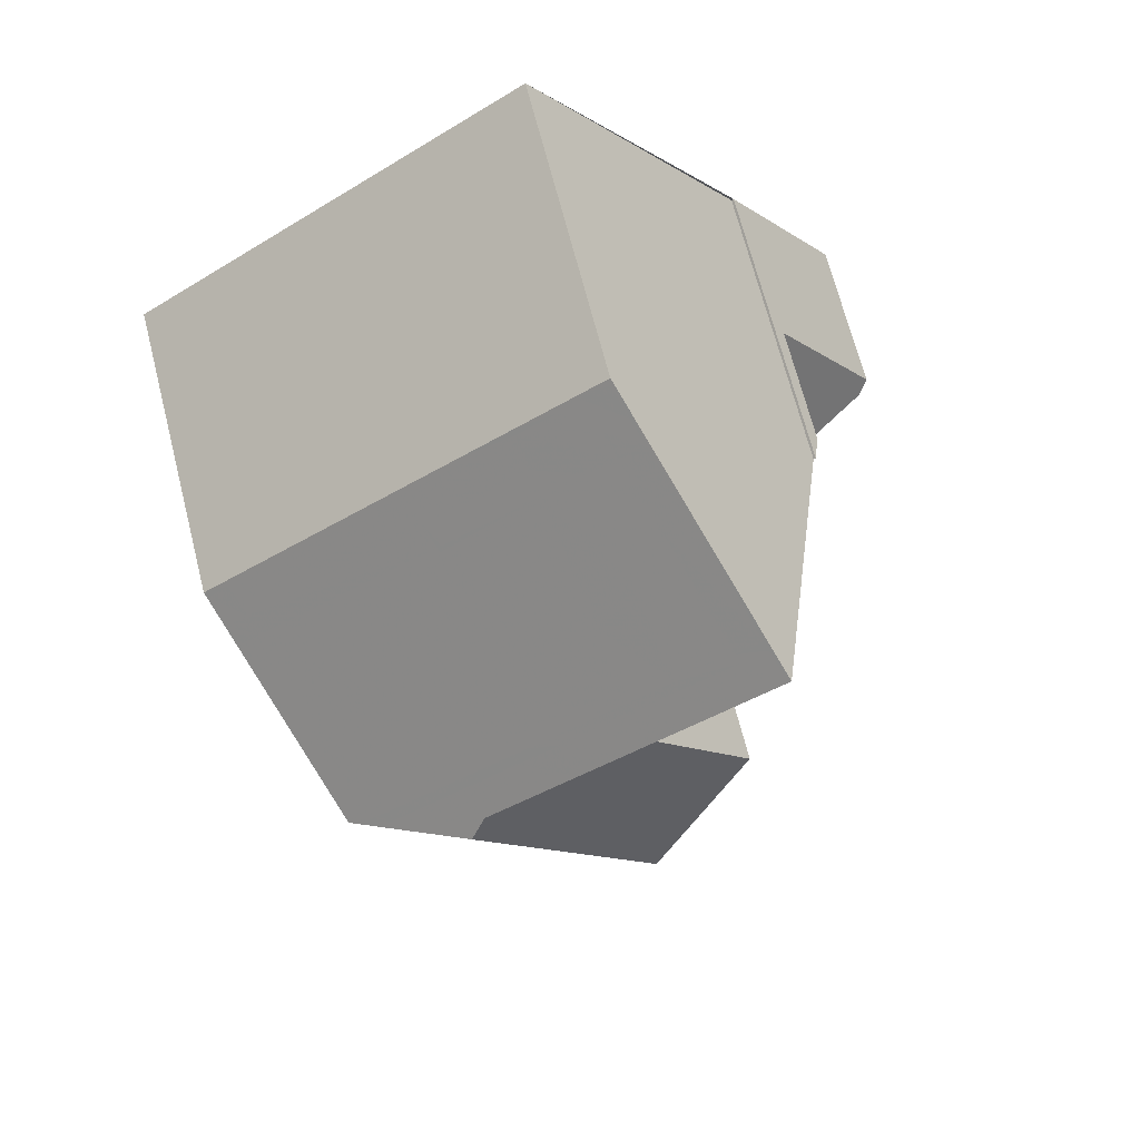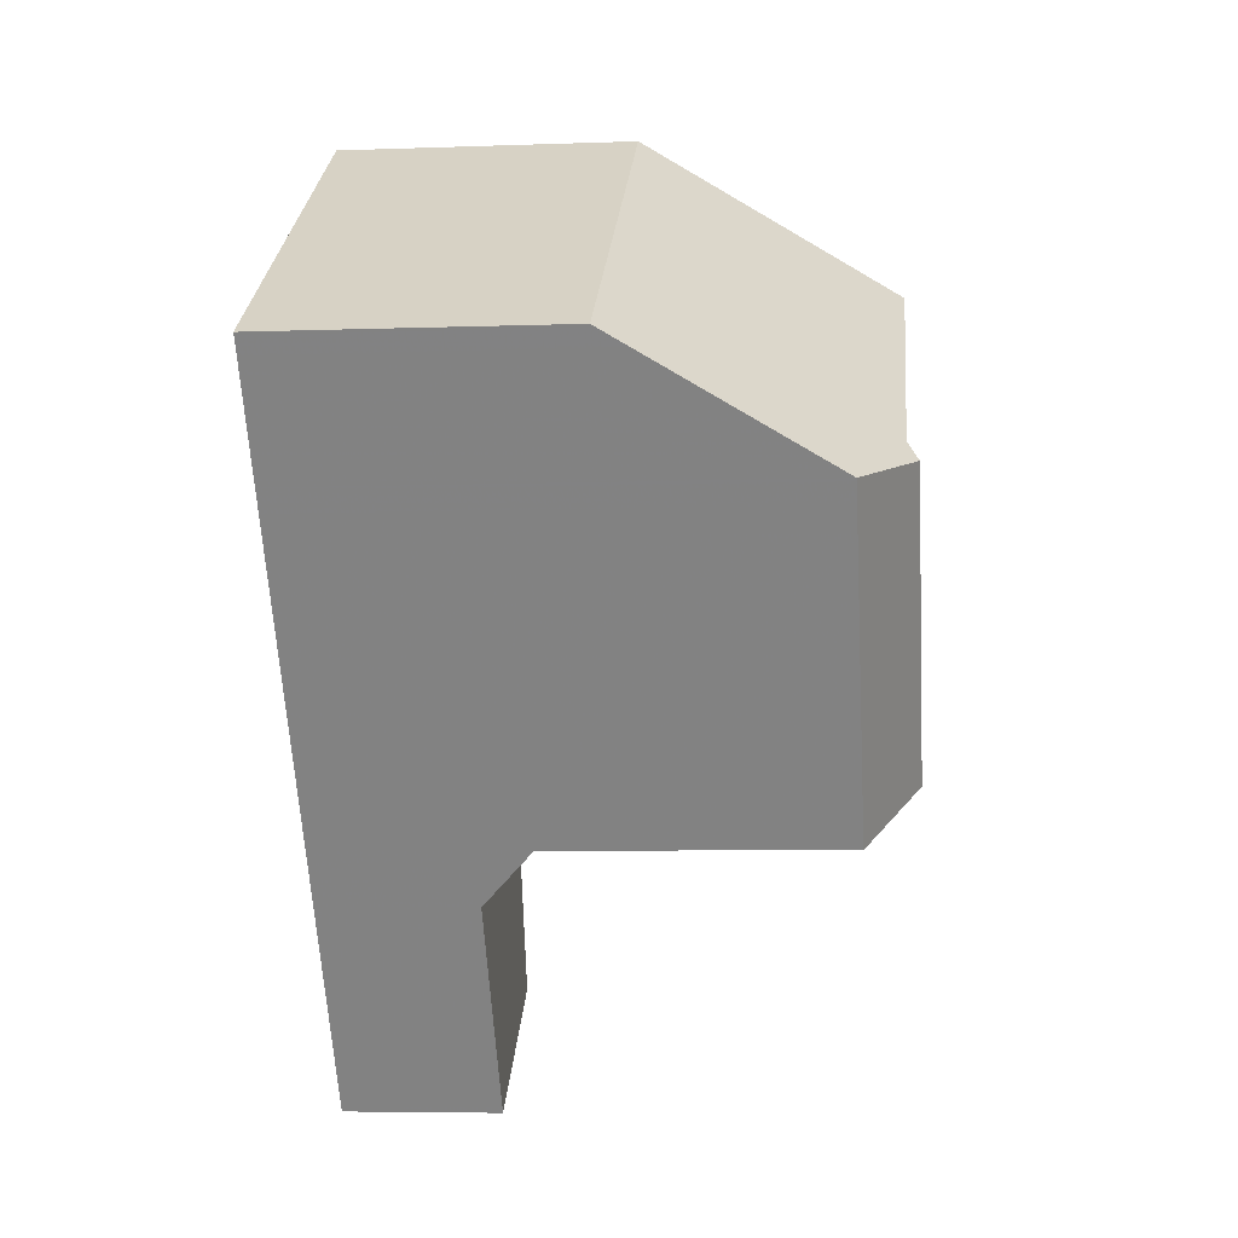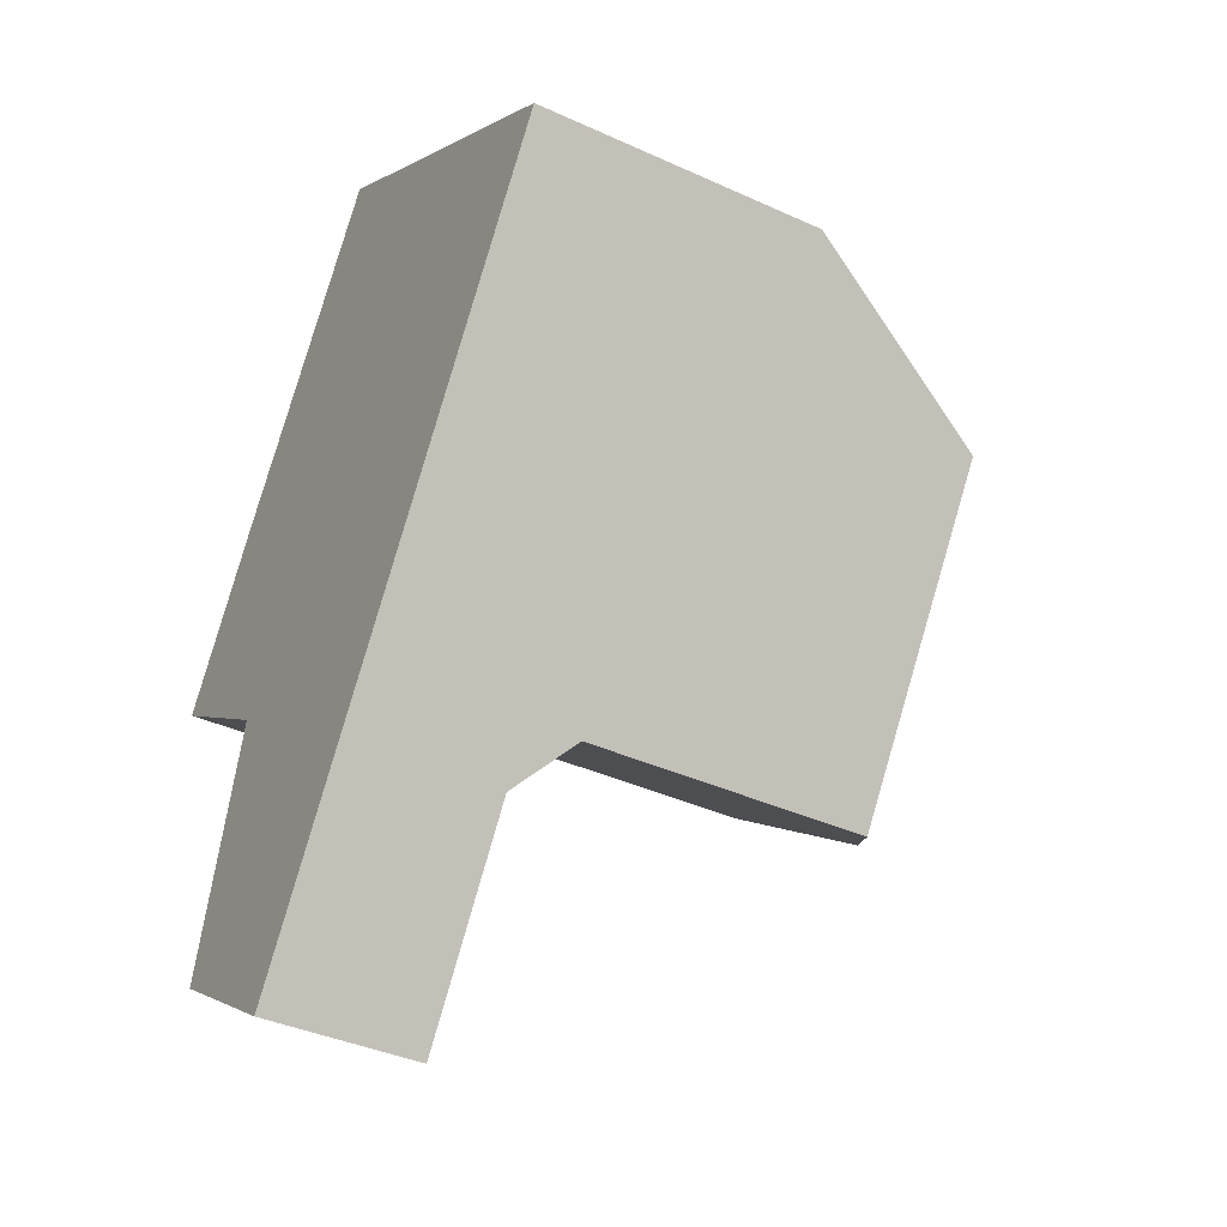
<metadata>
{"format":"obj","ext":"obj","renderer":"f3d","projection":"perspective","resolution":1024,"background":"white","views":[{"elev":68.9,"azim":-14.3,"up":"+Y"},{"elev":-5.7,"azim":-83.7,"up":"+Y"},{"elev":-38.9,"azim":-119.8,"up":"+Y"}]}
</metadata>
<code>
v -241.4 -722.8 4.808
v -235.2 -718.6 4.81
v -231.8 -723.4 4.732
v -231.8 -723.4 4.743
v -231.4 -731.9 2.548
v -234.1 -733.8 2.559
v -232.8 -728 2.672
v -230 -726.1 2.47
v -233.6 -720.9 8.925
v -238.1 -723.9 8.94
v -234.6 -719.5 6.389
v -238.8 -724.4 8.942
v -238.4 -724.3 9.124
v -240.1 -724.8 8.271
v -237.5 -723.1 8.484
v -239.7 -724.6 8.489
v -239.5 -724.6 8.578
v -239.5 -724.5 8.488
v -237.4 -720.1 4.809
v -237.9 -721.1 5.642
v -241.1 -723.3 5.6
v -234.9 -719.1 5.681
v -241.4 -722.9 4.883
v -237.5 -720.2 4.884
v -235.2 -718.7 4.885
v -235.2 -718.7 4.81
v -235.2 -718.7 4.885
v -234.9 -719.1 5.68
v -233.6 -720.9 8.925
v -240.1 -724.8 8.271
v -238.1 -723.9 8.94
v -238.8 -724.4 8.942
v -231.6 -723.7 4.319
v -239.6 -725.6 8.268
v -230.8 -724.8 2.44
v -236.2 -730.5 2.554
v -232.7 -728.2 2.539
v -231 -724.8 2.524
v -231.6 -723.7 2.521
v -230 -726.2 2.526
v -238.1 -723.9 8.94
v -236.3 -723.5 8.111
v -238.4 -724.3 9.124
v -232.5 -722.4 6.354
v -235.4 -728.7 9.11
v -238.4 -724.3 9.124
v -236.8 -729.7 8.254
v -233.4 -728.6 2.541
v -232.9 -728.3 2.539
v -235.8 -724.2 6.909
v -232.8 -722.1 6.914
v -233.7 -722.8 6.912
v -230.2 -726.2 2.665
v -233.8 -720.6 8.476
v -239.7 -724.6 8.489
v -239.9 -725.1 8.27
v -232.7 -728.2 2.539
v -236.2 -730.5 2.554
v -236.8 -729.7 3.428
v -234.2 -726.1 3.592
v -234.4 -726.2 3.593
v -233.6 -727.3 3.584
v -232.4 -724.9 3.584
v -231.6 -726 3.575
v -236.8 -729.7 3.596
v -231.6 -723.7 3.584
v -235.3 -724.9 5.721
v -239.2 -725 8.581
v -235 -725.3 5.722
v -236.2 -729.3 8.603
v -233.4 -724.9 4.327
v -239.5 -724.6 8.578
v -231.6 -726 3.575
v -232.4 -724.9 3.584
v -231.6 -726 3.575
v -232.7 -724.4 3.588
v -231.7 -723.7 2.522
v -231.6 -723.7 2.414
v -230.2 -726.2 2.665
v -234 -724.9 4.757
v -236.8 -729.7 4.287
v -234.9 -725.5 4.741
v -234.3 -726.4 4.556
v -231.9 -723.4 4.795
v -232.8 -722.1 6.914
v -233.7 -720.9 8.925
v -232.6 -722.5 6.385
v -233.8 -720.7 8.476
v -233.7 -720.9 8.925
v -231.9 -723.4 4.794
v -231.7 -723.7 3.584
v -231.7 -723.7 4.319
v -231.7 -723.7 2.503
v -231.7 -723.7 2.522
v -234.6 -719.5 6.419
v -230.9 -724.8 2.507
v -230 -726.2 2.512
v -236.8 -729.7 8.268
v -236.2 -730.5 2.554
v -234 -733.7 2.559
v -236.2 -730.5 2.554
v -236.8 -729.7 3.428
v -236.8 -729.7 4.288
v -239.6 -725.5 8.282
v -239.9 -725.1 8.284
v -240.1 -724.8 8.285
v -236.8 -729.7 3.596
v -240.1 -724.8 8.285
v -241.1 -723.3 5.6
v -241.4 -722.9 4.883
v -241.4 -722.8 4.808
v -231.3 -726 3.415
v -230.4 -725.4 2.454
v -230.5 -725.4 2.509
v -235.4 -728.7 9.11
v -236.2 -729.3 8.603
v -233.5 -727.5 8.064
v -233.5 -727.5 5.73
v -235.4 -728.7 9.11
v -233.5 -727.5 3.42
v -230.5 -725.5 2.525
v -231.3 -726 3.415
v -233.5 -727.5 3.582
v -236.8 -729.7 8.268
v -233.5 -727.5 4.335
v -236.8 -729.7 3.428
v -236.8 -729.7 3.428
v -236.8 -729.7 8.254
v -235.3 -723.2 7.634
v -235.6 -722.2 8.932
v -233.7 -727.6 8.174
v -234.7 -724.9 5.258
v -235.1 -723.7 6.91
v -233.7 -727.6 5.938
v -234 -726.8 8.072
v -234 -726.8 5.727
v -233.7 -727.6 8.174
v -235.7 -722 8.48
v -235.6 -722.2 8.932
v -233.4 -728.6 2.541
v -232 -732.4 2.551
v -234 -726.8 3.588
v -234 -726.8 4.172
v -234 -726.8 4.482
v -236 -721.3 7.398
v -236.6 -719.6 4.885
v -236.4 -720.1 5.661
v -236.6 -719.6 4.809
v -233.7 -727.6 3.421
v -234.5 -725.3 4.747
v -233.7 -727.6 4.332
v -234.4 -725.6 3.595
v -234.4 -725.6 4.332
v -233.7 -727.6 3.583
v -233.7 -727.6 3.421
v -236.5 -719.9 5.319
v -235.1 -718.9 5.319
v -237.7 -720.7 5.318
v -241.2 -723.1 5.317
v -235 -718.9 5.319
v -241.2 -723.1 5.317
v -233.9 -720.6 8.353
v -233.8 -720.6 8.353
v -235.8 -721.9 8.353
v -240 -724.7 8.351
v -237.3 -722.9 8.352
v -240 -724.7 8.351
v -239.4 -724.3 8.352
v -240.1 -724.8 8.285
v -240.1 -724.8 8.271
v -233.2 -722.4 6.913
v -234.1 -721.2 8.927
v -233.1 -722.6 6.603
v -232.3 -723.7 4.787
v -232.1 -724 3.585
v -232.1 -724 4.321
v -230.6 -726.2 2.919
v -232.1 -724 2.911
v -234.9 -719.9 6.635
v -234.3 -720.9 8.353
v -234.2 -720.9 8.477
v -234.1 -721.2 8.927
v -235.4 -719.2 5.319
v -235.3 -719.4 5.675
v -235.6 -718.9 4.81
v -235.6 -719 4.885
v -231.5 -724.8 2.914
v -230.9 -725.7 2.917
v -230.4 -726.4 2.665
v -230.6 -726.2 2.919
v -240.8 -723 5.605
v -239.7 -724.5 8.351
v -236.3 -729.4 3.427
v -236.3 -729.4 4.294
v -236.3 -729.4 8.536
v -236.3 -729.4 3.594
v -235.7 -730.2 2.552
v -236.3 -729.4 3.427
v -241 -722.6 4.883
v -240.9 -722.9 5.317
v -235.7 -730.2 2.552
v -233.5 -733.4 2.557
v -239.3 -725.1 8.51
v -236.3 -729.4 8.536
v -239.7 -724.6 8.507
v -239.7 -724.6 8.489
v -239.7 -724.6 8.507
v -241.1 -722.6 4.808
v -236.3 -723.5 8.111
v -234 -726.8 8.072
v -236.9 -722.7 8.483
v -236.7 -723 8.935
v -237 -722.5 8.122
v -236.9 -722.6 8.352
v -237.9 -721.2 5.708
v -236.7 -723 8.935
v -233.5 -727.5 8.064
v -233.5 -727.5 5.73
v -233.5 -727.5 3.42
v -233.5 -727.5 3.42
v -237.9 -721.2 5.641
v -233.5 -727.5 8.064
v -232.9 -728.3 2.539
v -232.4 -729.1 2.541
v -233.6 -727.3 3.584
v -234 -726.8 3.588
v -235.8 -724.2 6.909
v -236.3 -723.5 8.111
v -234.9 -725.5 4.741
v -235.3 -724.9 5.721
v -234.7 -725.8 3.596
v -234.7 -725.8 4.333
v -233.5 -727.5 4.335
v -233.6 -727.3 3.584
v -233.5 -727.5 3.582
v -238.2 -720.7 4.884
v -238.1 -721 5.318
v -234.4 -726.2 3.593
v -238.3 -720.7 4.809
v -232.1 -724 4.321
v -231.7 -723.7 4.319
v -231.6 -723.7 2.414
v -231.7 -723.7 2.503
v -236.5 -727 9.115
v -237.4 -727.6 8.594
v -234.7 -725.8 8.084
v -234.7 -725.8 5.724
v -234.7 -725.8 8.084
v -236.5 -727 9.115
v -233.4 -724.9 4.327
v -231.7 -723.7 2.522
v -232.1 -724 2.911
v -232.7 -724.4 3.588
v -234.7 -725.8 4.333
v -234.4 -725.6 4.332
v -232.7 -724.4 3.588
v -234.7 -725.8 3.596
v -234.7 -725.8 4.333
v -237.5 -727.7 8.525
v -237.9 -728 8.274
v -234.7 -725.8 4.69
v -234.4 -725.6 3.595
v -234.7 -725.8 5.242
v -231.6 -723.7 4.319
v -238 -728 8.26
v -234.7 -725.8 3.596
v -235.4 -720.6 7.006
v -235.1 -721.4 8.353
v -234.6 -723 7.302
v -235 -721.8 8.93
v -233.9 -724.8 4.759
v -234.5 -723.3 6.911
v -232.8 -728 2.672
v -233.1 -727.2 3.419
v -233.8 -725.2 3.593
v -235.1 -721.5 8.479
v -235 -721.8 8.93
v -235.8 -719.5 5.319
v -235.8 -719.7 5.669
v -236 -719.1 4.809
v -235.9 -719.2 4.885
v -233.8 -725.2 3.593
v -233.8 -725.2 4.329
v -233.8 -725.2 4.329
v -233.1 -727 3.582
v -233.9 -724.9 4.684
v -233.6 -725.7 3.589
v -233.1 -727 3.582
v -231.4 -731.8 2.547
v -232.1 -732.2 2.55
v -233.6 -733.3 2.557
v -234.1 -733.6 2.559
v -234.1 -733.6 2.559
v -232.4 -731.4 2.548
v -231.7 -730.9 2.545
v -234.6 -732.9 2.558
v -234.1 -732.5 2.556
v -234.6 -732.9 2.558
v -241.4 -722.8 4.808
v -241.4 -722.8 4.808
v -241.4 -722.8 0
v -241.4 -722.8 0
v -235.2 -718.7 4.885
v -235.2 -718.6 4.81
v -235.2 -718.6 0
v -235.2 -718.7 8.882e-16
v -231.8 -723.4 4.743
v -231.8 -723.4 4.732
v -231.8 -723.4 0
v -231.8 -723.4 0
v -231.6 -723.7 4.319
v -231.8 -723.4 4.743
v -231.8 -723.4 0
v -231.6 -723.7 0
v -232 -732.4 2.551
v -231.4 -731.9 2.548
v -231.4 -731.9 0
v -232 -732.4 0
v -234.1 -733.6 2.559
v -234.1 -733.8 2.559
v -234.1 -733.8 0
v -234.1 -733.6 0
v -232.7 -728.2 2.539
v -232.8 -728 2.672
v -232.8 -728 0
v -232.7 -728.2 0
v -230 -726.2 2.512
v -230 -726.1 2.47
v -230 -726.1 -4.441e-16
v -230 -726.2 0
v -233.8 -720.6 8.353
v -234.6 -719.5 6.389
v -234.6 -719.5 -8.882e-16
v -233.8 -720.6 0
v -241.1 -723.3 5.6
v -240.1 -724.8 8.271
v -240.1 -724.8 0
v -241.1 -723.3 0
v -236.6 -719.6 4.809
v -237.4 -720.1 4.809
v -237.4 -720.1 0
v -236.6 -719.6 0
v -241.2 -723.1 5.317
v -241.1 -723.3 5.6
v -241.1 -723.3 0
v -241.2 -723.1 0
v -234.6 -719.5 6.389
v -234.9 -719.1 5.681
v -234.9 -719.1 0
v -234.6 -719.5 -8.882e-16
v -241.4 -722.8 4.808
v -241.4 -722.9 4.883
v -241.4 -722.9 0
v -241.4 -722.8 0
v -235 -718.9 5.319
v -235.2 -718.7 4.885
v -235.2 -718.7 8.882e-16
v -235 -718.9 0
v -235.2 -718.6 4.81
v -235.2 -718.7 4.81
v -235.2 -718.7 0
v -235.2 -718.6 0
v -232.8 -722.1 6.914
v -233.6 -720.9 8.925
v -233.6 -720.9 0
v -232.8 -722.1 0
v -239.9 -725.1 8.27
v -239.6 -725.6 8.268
v -239.6 -725.6 0
v -239.9 -725.1 0
v -230.4 -725.4 2.454
v -230.8 -724.8 2.44
v -230.8 -724.8 0
v -230.4 -725.4 0
v -236.8 -729.7 3.428
v -236.2 -730.5 2.554
v -236.2 -730.5 0
v -236.8 -729.7 -4.441e-16
v -230.2 -726.2 2.665
v -230 -726.2 2.526
v -230 -726.2 0
v -230.2 -726.2 0
v -231.9 -723.4 4.795
v -232.5 -722.4 6.354
v -232.5 -722.4 0
v -231.9 -723.4 0
v -232.5 -722.4 6.354
v -232.8 -722.1 6.914
v -232.8 -722.1 0
v -232.5 -722.4 0
v -233.6 -720.9 8.925
v -233.8 -720.6 8.476
v -233.8 -720.6 0
v -233.6 -720.9 0
v -240.1 -724.8 8.271
v -239.9 -725.1 8.27
v -239.9 -725.1 0
v -240.1 -724.8 0
v -232.4 -729.1 2.541
v -232.7 -728.2 2.539
v -232.7 -728.2 0
v -232.4 -729.1 0
v -230.4 -726.4 2.665
v -230.2 -726.2 2.665
v -230.2 -726.2 0
v -230.4 -726.4 -4.441e-16
v -231.8 -723.4 4.732
v -231.9 -723.4 4.795
v -231.9 -723.4 0
v -231.8 -723.4 0
v -230 -726.2 2.526
v -230 -726.2 2.512
v -230 -726.2 0
v -230 -726.2 0
v -234.1 -733.8 2.559
v -234 -733.7 2.559
v -234 -733.7 0
v -234.1 -733.8 0
v -241.1 -722.6 4.808
v -241.4 -722.8 4.808
v -241.4 -722.8 0
v -241.1 -722.6 8.882e-16
v -230 -726.1 2.47
v -230.4 -725.4 2.454
v -230.4 -725.4 0
v -230 -726.1 -4.441e-16
v -238 -728 8.26
v -236.8 -729.7 8.254
v -236.8 -729.7 0
v -238 -728 0
v -233.5 -733.4 2.557
v -232 -732.4 2.551
v -232 -732.4 0
v -233.5 -733.4 4.441e-16
v -236 -719.1 4.809
v -236.6 -719.6 4.809
v -236.6 -719.6 0
v -236 -719.1 0
v -234.9 -719.1 5.681
v -235 -718.9 5.319
v -235 -718.9 0
v -234.9 -719.1 0
v -241.4 -722.9 4.883
v -241.2 -723.1 5.317
v -241.2 -723.1 0
v -241.4 -722.9 0
v -233.8 -720.6 8.476
v -233.8 -720.6 8.353
v -233.8 -720.6 0
v -233.8 -720.6 0
v -240.1 -724.8 8.271
v -240.1 -724.8 8.271
v -240.1 -724.8 0
v -240.1 -724.8 0
v -235.2 -718.7 4.81
v -235.6 -718.9 4.81
v -235.6 -718.9 0
v -235.2 -718.7 0
v -232.8 -728 2.672
v -230.4 -726.4 2.665
v -230.4 -726.4 -4.441e-16
v -232.8 -728 0
v -234 -733.7 2.559
v -233.5 -733.4 2.557
v -233.5 -733.4 4.441e-16
v -234 -733.7 0
v -238.3 -720.7 4.809
v -241.1 -722.6 4.808
v -241.1 -722.6 8.882e-16
v -238.3 -720.7 0
v -231.7 -730.9 2.545
v -232.4 -729.1 2.541
v -232.4 -729.1 0
v -231.7 -730.9 0
v -237.4 -720.1 4.809
v -238.3 -720.7 4.809
v -238.3 -720.7 0
v -237.4 -720.1 0
v -230.8 -724.8 2.44
v -231.6 -723.7 2.414
v -231.6 -723.7 0
v -230.8 -724.8 0
v -239.6 -725.6 8.268
v -238 -728 8.26
v -238 -728 0
v -239.6 -725.6 0
v -232.8 -728 2.672
v -232.8 -728 2.672
v -232.8 -728 0
v -232.8 -728 0
v -235.6 -718.9 4.81
v -236 -719.1 4.809
v -236 -719.1 0
v -235.6 -718.9 0
v -231.4 -731.9 2.548
v -231.4 -731.8 2.547
v -231.4 -731.8 -4.441e-16
v -231.4 -731.9 0
v -234.6 -732.9 2.558
v -234.1 -733.6 2.559
v -234.1 -733.6 0
v -234.6 -732.9 0
v -231.4 -731.8 2.547
v -231.7 -730.9 2.545
v -231.7 -730.9 0
v -231.4 -731.8 -4.441e-16
v -236.2 -730.5 2.554
v -234.6 -732.9 2.558
v -234.6 -732.9 0
v -236.2 -730.5 0
v -241.4 -722.8 0
v -235.2 -718.6 0
v -231.8 -723.4 0
v -231.8 -723.4 0
v -230 -726.1 0
v -232.8 -728 0
v -231.4 -731.9 0
v -234.1 -733.8 0
f 211 15 166 214
f 12 10 13
f 156 147 20 158
f 18 15 10 12 17
f 207 16 206
f 191 109 159 200
f 206 16 167 192
f 166 15 18 168
f 199 110 111 208
f 146 24 19 148
f 26 2 25 27
f 160 22 28 157
f 165 55 105 169
f 127 99 36 126
f 102 59 65 107
f 121 38 96 114
f 245 68 32 43 244
f 67 50 69
f 86 29 51 85
f 247 69 50 42 246
f 85 51 44 87
f 249 46 31 209 248
f 212 10 15 211
f 72 32 68
f 297 291 292 296
f 188 122 64 63 187
f 120 62 123
f 103 81 47 98
f 260 104 203 259
f 258 82 261
f 143 83 144
f 203 104 105 55 205
f 87 44 84 90
f 92 33 66 91
f 94 39 78 93
f 269 52 272
f 91 66 39 94
f 107 65 81 103
f 261 82 67 69 263
f 263 69 247
f 172 86 85 171
f 171 85 87 173
f 88 54 9 89
f 173 87 90 174
f 176 92 91 175
f 93 77 94
f 175 91 94 77 178
f 163 54 88 162
f 28 22 11 95
f 114 96 35 113
f 296 292 293 298
f 132 80 150
f 283 71 76 275
f 265 34 104 260
f 104 34 56 105
f 159 109 21 161
f 108 14 21 109
f 110 23 1 111
f 169 105 56 170
f 177 79 189
f 113 8 97 114
f 190 122 188
f 114 97 40 121
f 285 75 112 274
f 216 130 129 228
f 227 133 132 230
f 134 70 45 131
f 135 117 118 136
f 222 137 210
f 277 139 138 276
f 295 289 290 294
f 143 62 142
f 144 125 123 62 143
f 228 129 133 227
f 136 118 125 144
f 276 138 164 268
f 279 147 156 278
f 267 145 147 279
f 281 146 148 280
f 230 132 150 229
f 195 70 134 151 194
f 232 153 152 231
f 194 151 154 196
f 198 155 48 197
f 196 154 149 193
f 278 156 146 281
f 158 24 146 156
f 200 159 110 199
f 157 27 25 160
f 161 23 110 159
f 162 95 11 163
f 268 164 145 267
f 214 166 213
f 192 167 108 109 191
f 213 166 168 215
f 169 106 165
f 170 30 106 169
f 270 172 171 52 269
f 173 52 171
f 272 52 173 174 271
f 175 76 71 176
f 178 76 175
f 179 95 162 180
f 181 88 89 182
f 180 162 88 181
f 183 157 28 184
f 184 28 95 179
f 185 26 27 186
f 186 27 157 183
f 187 38 121 188
f 274 112 177 189 273
f 188 121 40 53 190
f 215 168 192 191 221
f 194 103 98 195
f 196 107 103 194
f 197 99 127 198
f 193 102 107 196
f 237 200 199 236
f 294 290 291 297
f 259 203 68 245
f 205 72 68 203
f 206 18 17 207
f 221 191 200 237
f 192 168 18 206
f 236 199 208 239
f 211 138 139 212
f 213 145 164 214
f 215 20 147 145 213
f 218 134 131 217
f 49 48 155 220
f 221 20 215
f 223 57 224
f 288 225 226 60 287
f 214 164 138 211
f 233 151 134 218
f 235 154 151 233
f 219 149 154 235
f 228 41 216
f 236 24 158 237
f 238 60 226
f 237 158 20 221
f 239 19 24 236
f 240 174 90 241
f 242 35 96 243
f 244 115 116 245
f 246 135 136 247
f 248 210 137 119 249
f 271 174 240 250 286
f 251 38 187 252
f 254 229 150 255
f 252 187 63 253
f 258 61 257
f 259 204 124 260
f 261 83 143 142 61 258
f 287 60 262 282
f 263 83 261
f 247 136 144 83 263
f 241 90 84 3 4 264
f 243 96 38 251
f 260 124 128 265
f 286 250 284
f 262 60 238 266
f 245 116 204 259
f 267 179 180 268
f 269 129 130 270
f 271 80 132 133 272
f 273 7 37 49 220 274
f 276 181 182 277
f 268 180 181 276
f 278 183 184 279
f 279 184 179 267
f 280 185 186 281
f 281 186 183 278
f 272 133 129 269
f 275 152 153 283
f 274 220 234 285
f 286 80 271
f 282 256 74 287
f 284 255 150 80 286
f 287 74 73 288
f 289 5 141 290
f 291 202 100 292
f 292 100 6 293
f 290 141 202 291
f 294 140 223 224 295
f 296 101 201 297
f 298 58 101 296
f 297 201 140 294
f 300 301 302 299
f 304 305 306 303
f 308 309 310 307
f 312 313 314 311
f 316 317 318 315
f 320 321 322 319
f 324 325 326 323
f 328 329 330 327
f 332 333 334 331
f 336 337 338 335
f 340 341 342 339
f 344 345 346 343
f 348 349 350 347
f 352 353 354 351
f 356 357 358 355
f 360 361 362 359
f 364 365 366 363
f 368 369 370 367
f 372 373 374 371
f 376 377 378 375
f 380 381 382 379
f 384 385 386 383
f 388 389 390 387
f 392 393 394 391
f 396 397 398 395
f 400 401 402 399
f 404 405 406 403
f 408 409 410 407
f 412 413 414 411
f 416 417 418 415
f 420 421 422 419
f 424 425 426 423
f 428 429 430 427
f 432 433 434 431
f 436 437 438 435
f 440 441 442 439
f 444 445 446 443
f 448 449 450 447
f 452 453 454 451
f 456 457 458 455
f 460 461 462 459
f 464 465 466 463
f 468 469 470 467
f 472 473 474 471
f 476 477 478 475
f 480 481 482 479
f 484 485 486 483
f 488 489 490 487
f 492 493 494 491
f 496 497 498 495
f 500 501 502 499
f 504 505 506 503
f 508 509 510 507
f 512 513 514 515 516 517 518 511

</code>
